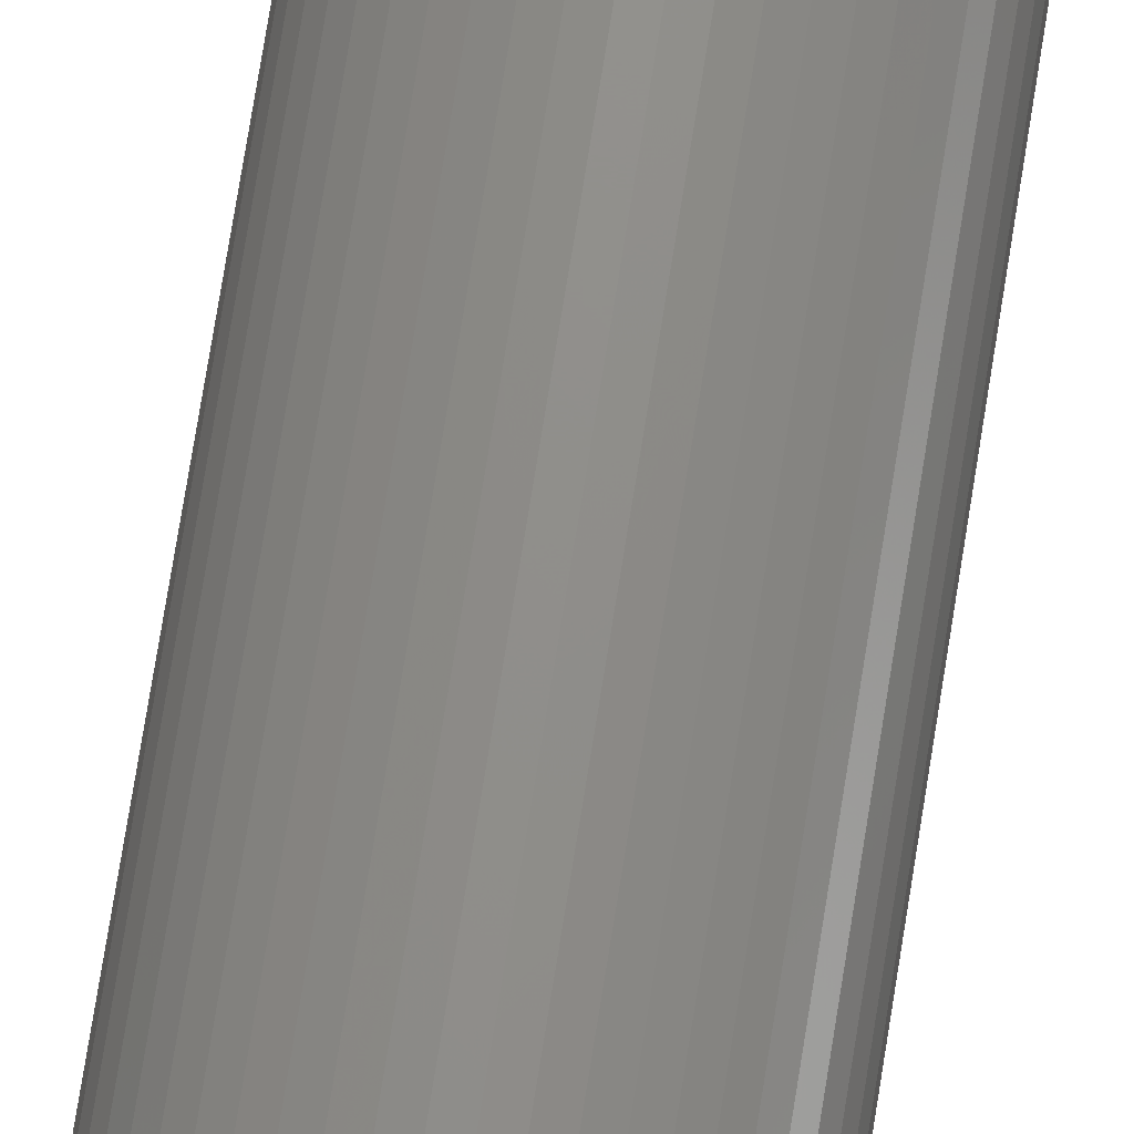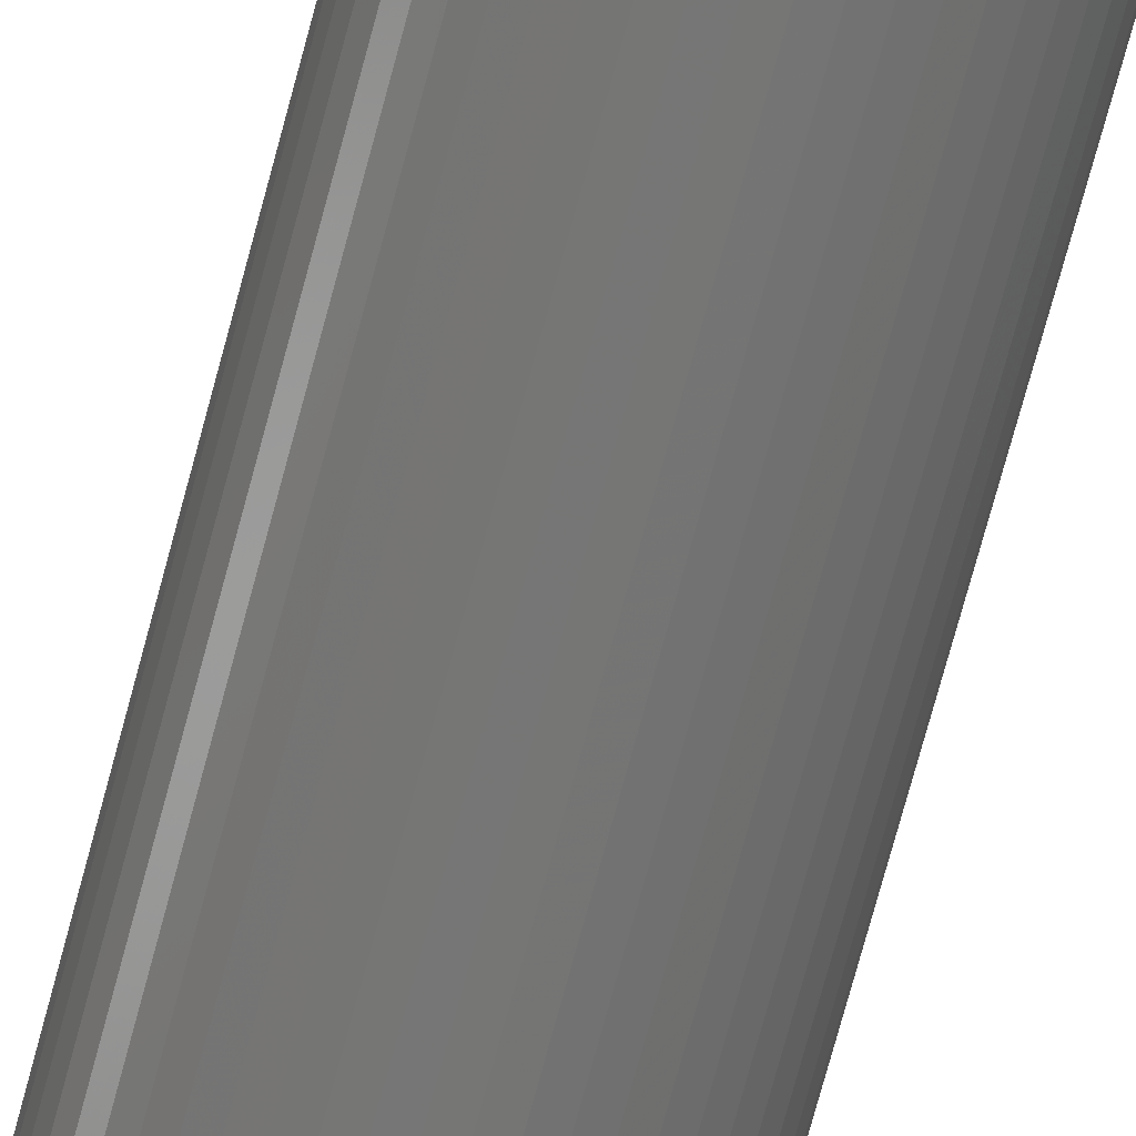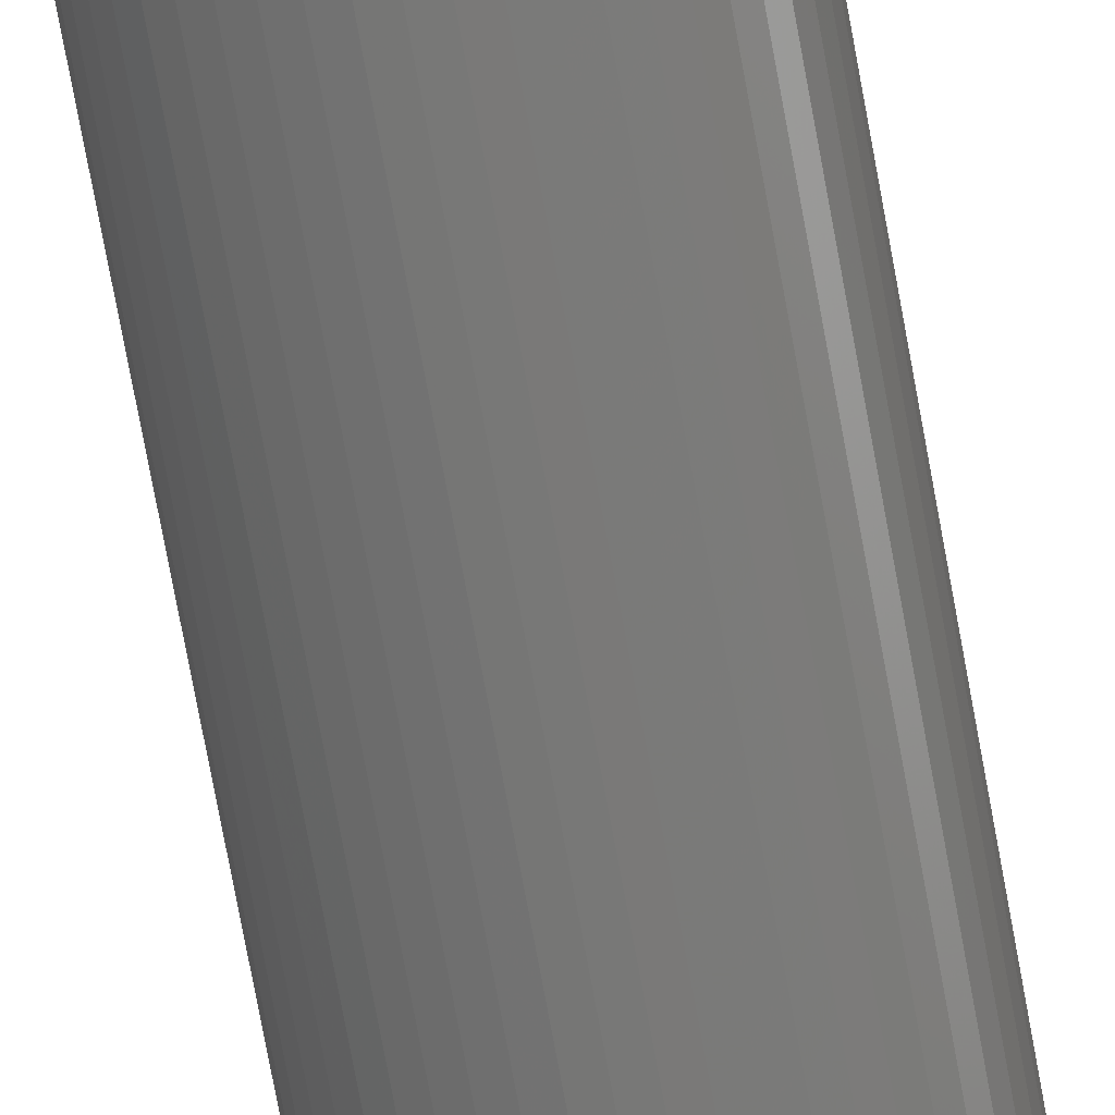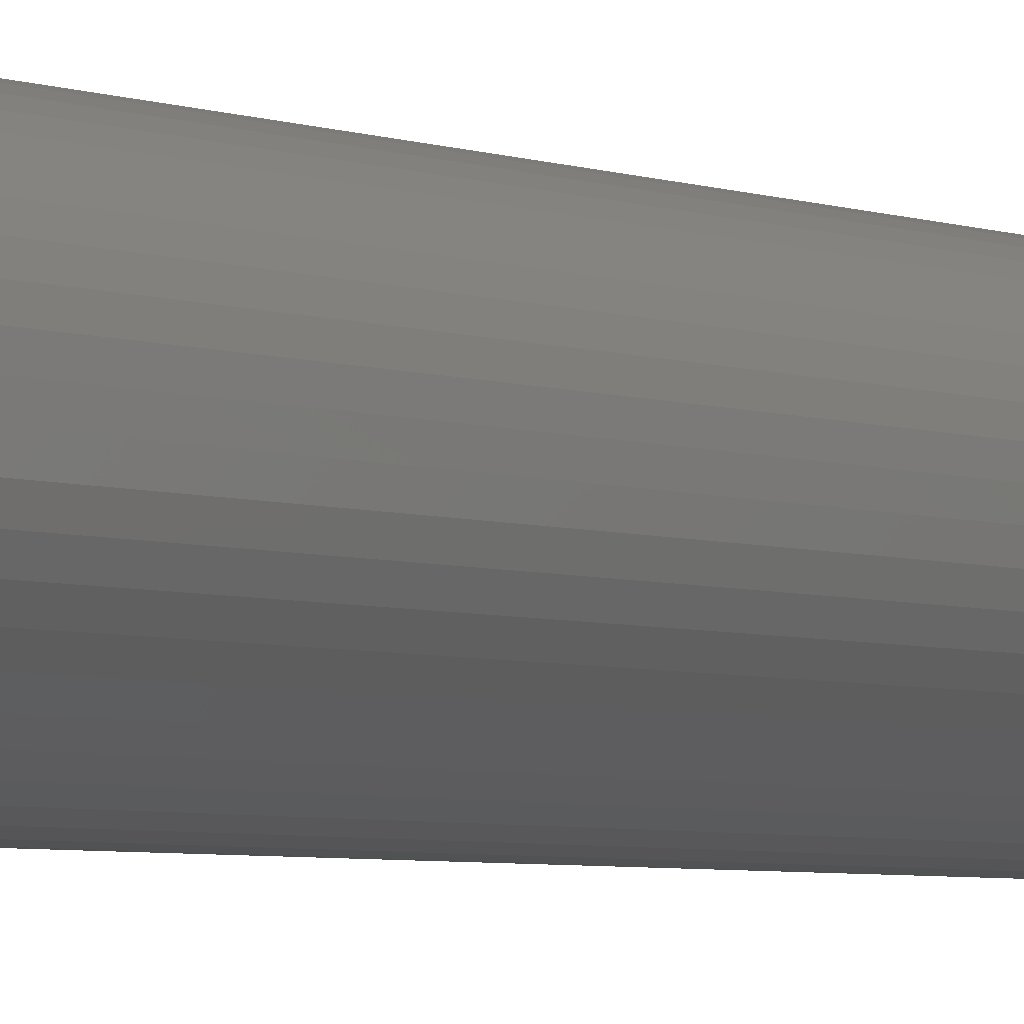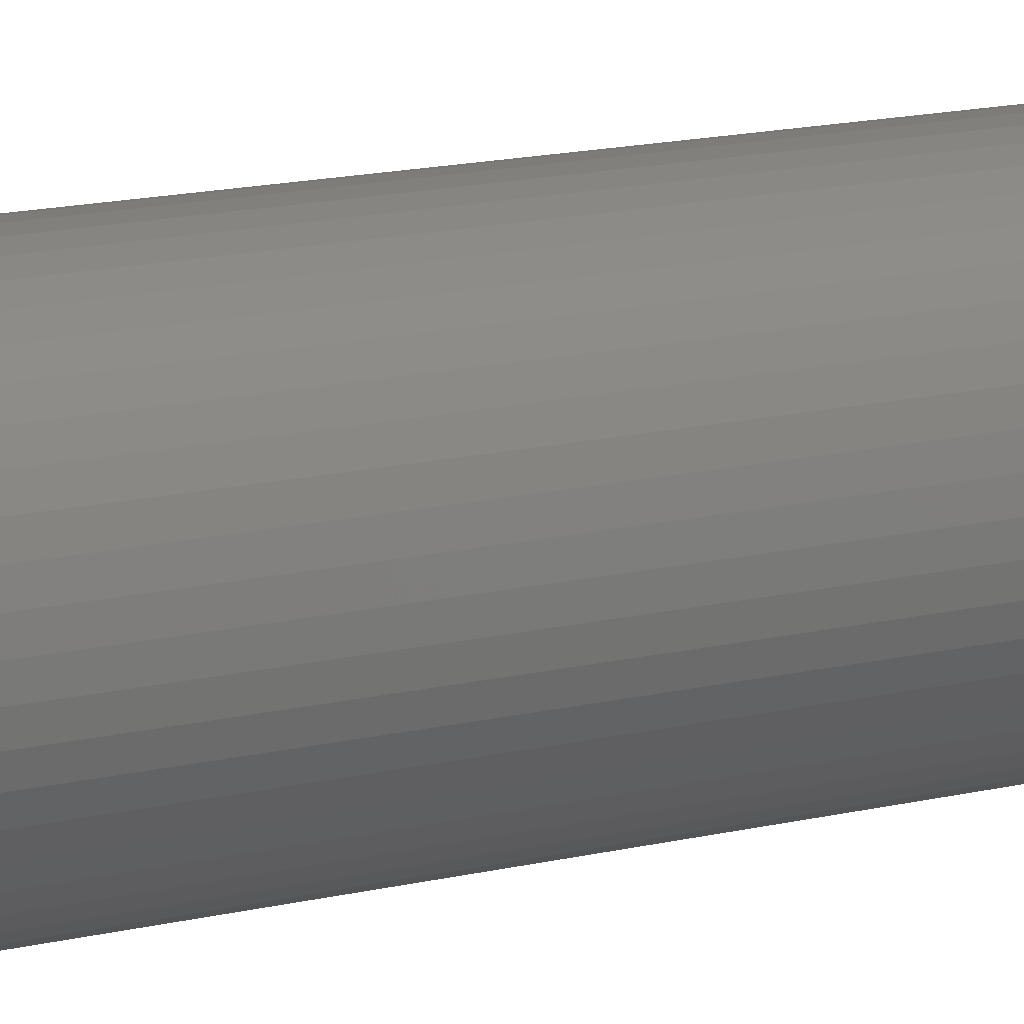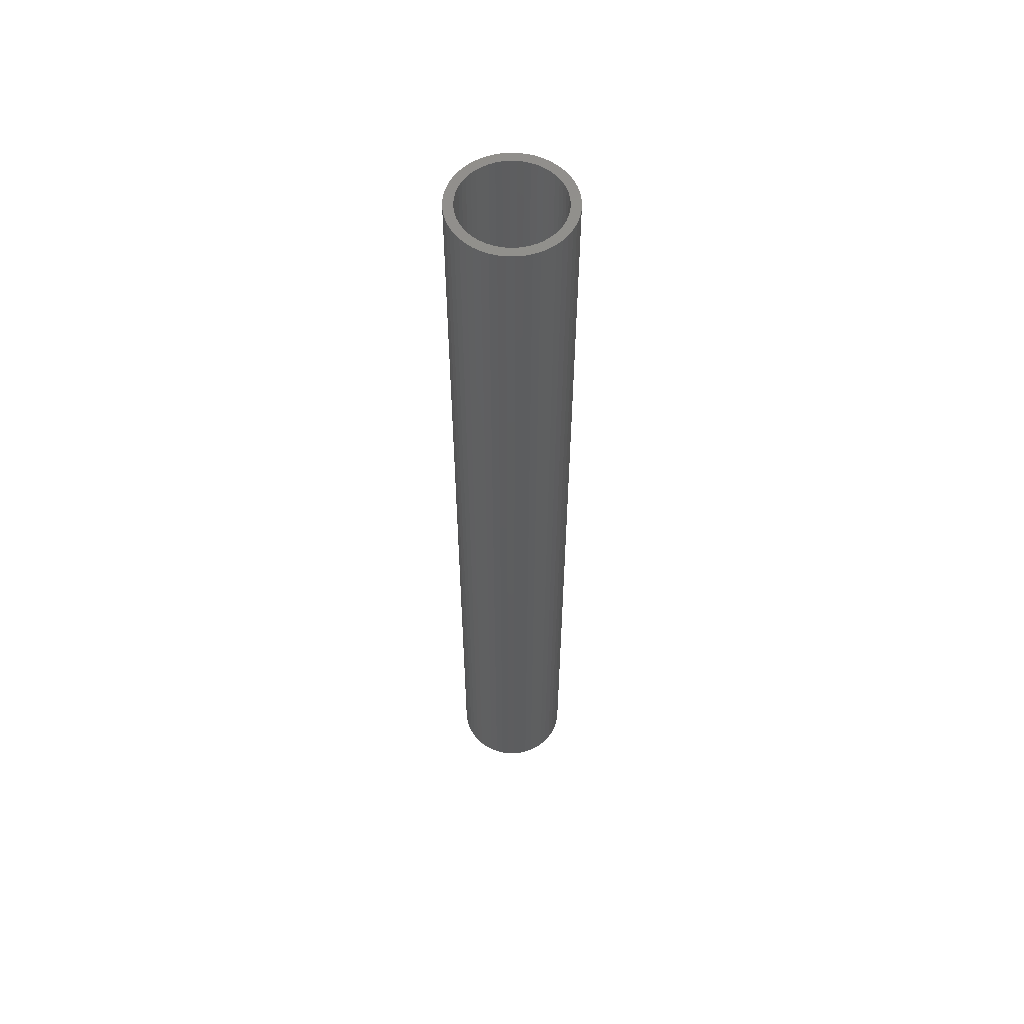
<metadata>
{"format":"stl","ext":"stl","renderer":"f3d","projection":"perspective","resolution":1024,"background":"white","views":[{"elev":72.9,"azim":9.0,"up":"+Y"},{"elev":-68.4,"azim":165.4,"up":"+Y"},{"elev":-70.7,"azim":10.2,"up":"+Y"},{"elev":-2.7,"azim":-152.7,"up":"+Y"},{"elev":8.8,"azim":-131.4,"up":"+Y"},{"elev":56.9,"azim":66.3,"up":"+Z"}]}
</metadata>
<code>
# stl→obj: 200 verts, 396 faces
v 46.25 49.69 141.2
v 45.36 49.45 1.2
v 46.25 49.69 1.2
v 45.36 49.45 141.2
v 40.55 44.26 1.2
v 40.38 43.36 141.2
v 40.38 43.36 1.2
v 40.55 44.26 141.2
v 54.09 46.06 141.2
v 54.49 45.23 1.2
v 54.49 45.23 141.2
v 54.09 46.06 1.2
v 42.29 47.48 1.2
v 41.7 46.76 141.2
v 41.7 46.76 1.2
v 42.29 47.48 141.2
v 54.78 44.35 1.2
v 54.78 44.35 141.2
v 40.33 42.44 141.2
v 40.33 42.44 1.2
v 50.76 49.15 141.2
v 49.9 49.48 1.2
v 50.76 49.15 1.2
v 49.9 49.48 141.2
v 51.57 48.71 141.2
v 51.57 48.71 1.2
v 47.17 49.81 141.2
v 47.17 49.81 1.2
v 48.09 49.82 141.2
v 48.09 49.82 1.2
v 40.57 40.61 1.2
v 40.86 39.73 141.2
v 40.86 39.73 1.2
v 40.57 40.61 141.2
v 40.83 45.14 1.2
v 40.83 45.14 141.2
v 44.51 49.11 1.2
v 44.51 49.11 141.2
v 41.21 45.98 1.2
v 41.21 45.98 141.2
v 52.32 48.17 141.2
v 52.32 48.17 1.2
v 53 47.54 141.2
v 53 47.54 1.2
v 53.59 46.83 1.2
v 53.59 46.83 141.2
v 54.96 43.45 1.2
v 54.96 43.45 141.2
v 40.39 41.52 141.2
v 40.39 41.52 1.2
v 55.02 42.52 1.2
v 55.02 42.52 141.2
v 43.7 48.66 1.2
v 43.7 48.66 141.2
v 42.96 48.11 141.2
v 42.96 48.11 1.2
v 38.99 43.52 0
v 39 41.33 0
v 38.92 42.43 0
v 39.19 44.6 0
v 39.21 40.25 0
v 39.52 45.65 0
v 39.56 39.21 0
v 39.98 46.65 0
v 40.03 38.22 0
v 40.56 47.58 0
v 40.63 37.29 0
v 41.26 48.43 0
v 41.33 36.45 0
v 42.06 49.19 0
v 42.14 35.7 0
v 42.94 49.84 0
v 43.03 35.06 0
v 43.9 50.37 0
v 44 34.54 0
v 44.92 50.79 0
v 45.02 34.14 0
v 45.98 51.07 0
v 46.09 33.88 0
v 47.07 51.21 0
v 47.18 33.74 0
v 48.17 51.22 0
v 48.28 33.75 0
v 49.26 51.09 0
v 49.37 33.9 0
v 50.33 50.82 0
v 50.43 34.18 0
v 51.35 50.42 0
v 51.45 34.59 0
v 52.32 49.9 0
v 52.41 35.12 0
v 53.21 49.26 0
v 53.29 35.77 0
v 54.02 48.51 0
v 54.09 36.53 0
v 54.72 47.67 0
v 54.78 37.38 0
v 55.32 46.74 0
v 55.37 38.31 0
v 55.79 45.75 0
v 55.83 39.31 0
v 56.14 44.71 0
v 56.16 40.36 0
v 56.35 43.63 0
v 56.36 41.44 0
v 56.42 42.53 0
v 40.63 37.29 141.2
v 40.03 38.22 141.2
v 41.33 36.45 141.2
v 41.26 38.9 141.2
v 41.76 38.13 141.2
v 42.14 35.7 141.2
v 42.35 37.42 141.2
v 43.03 35.06 141.2
v 43.03 36.79 141.2
v 43.77 36.25 141.2
v 44 34.54 141.2
v 44.59 35.81 141.2
v 45.02 34.14 141.2
v 45.45 35.48 141.2
v 46.09 33.88 141.2
v 46.34 35.25 141.2
v 47.18 33.74 141.2
v 47.26 35.14 141.2
v 48.28 33.75 141.2
v 48.18 35.15 141.2
v 49.09 35.27 141.2
v 49.37 33.9 141.2
v 49.99 35.51 141.2
v 50.43 34.18 141.2
v 50.84 35.85 141.2
v 51.45 34.59 141.2
v 51.65 36.3 141.2
v 52.41 35.12 141.2
v 52.39 36.85 141.2
v 53.06 37.48 141.2
v 53.29 35.77 141.2
v 53.64 38.2 141.2
v 54.09 36.53 141.2
v 54.13 38.98 141.2
v 54.78 37.38 141.2
v 54.52 39.82 141.2
v 54.8 40.7 141.2
v 55.37 38.31 141.2
v 54.97 41.6 141.2
v 55.32 46.74 141.2
v 55.79 45.75 141.2
v 55.83 39.31 141.2
v 56.14 44.71 141.2
v 56.16 40.36 141.2
v 56.35 43.63 141.2
v 56.36 41.44 141.2
v 56.42 42.53 141.2
v 39 41.33 141.2
v 38.99 43.52 141.2
v 38.92 42.43 141.2
v 39.19 44.6 141.2
v 39.21 40.25 141.2
v 39.52 45.65 141.2
v 39.56 39.21 141.2
v 39.98 46.65 141.2
v 40.56 47.58 141.2
v 41.26 48.43 141.2
v 42.06 49.19 141.2
v 42.94 49.84 141.2
v 43.9 50.37 141.2
v 44.92 50.79 141.2
v 45.98 51.07 141.2
v 47.07 51.21 141.2
v 48.17 51.22 141.2
v 49.01 49.71 141.2
v 49.26 51.09 141.2
v 50.33 50.82 141.2
v 51.35 50.42 141.2
v 52.32 49.9 141.2
v 53.21 49.26 141.2
v 54.02 48.51 141.2
v 54.72 47.67 141.2
v 41.26 38.9 1.2
v 49.01 49.71 1.2
v 53.06 37.48 1.2
v 53.64 38.2 1.2
v 54.52 39.82 1.2
v 54.8 40.7 1.2
v 54.13 38.98 1.2
v 52.39 36.85 1.2
v 41.76 38.13 1.2
v 42.35 37.42 1.2
v 43.03 36.79 1.2
v 43.77 36.25 1.2
v 44.59 35.81 1.2
v 45.45 35.48 1.2
v 46.34 35.25 1.2
v 47.26 35.14 1.2
v 48.18 35.15 1.2
v 49.09 35.27 1.2
v 49.99 35.51 1.2
v 50.84 35.85 1.2
v 51.65 36.3 1.2
v 54.97 41.6 1.2
f 1 2 3
f 2 1 4
f 5 6 7
f 6 5 8
f 9 10 11
f 10 9 12
f 13 14 15
f 14 13 16
f 11 17 18
f 17 11 10
f 7 19 20
f 19 7 6
f 21 22 23
f 22 21 24
f 25 23 26
f 23 25 21
f 27 3 28
f 3 27 1
f 29 28 30
f 28 29 27
f 31 32 33
f 32 31 34
f 35 8 5
f 8 35 36
f 4 37 2
f 37 4 38
f 39 36 35
f 36 39 40
f 41 26 42
f 26 41 25
f 43 42 44
f 42 43 41
f 43 45 46
f 45 43 44
f 18 47 48
f 47 18 17
f 20 49 50
f 49 20 19
f 50 34 31
f 34 50 49
f 48 51 52
f 51 48 47
f 38 53 37
f 53 38 54
f 55 13 56
f 13 55 16
f 46 12 9
f 12 46 45
f 57 58 59
f 58 57 60
f 58 60 61
f 61 60 62
f 61 62 63
f 63 62 64
f 63 64 65
f 65 64 66
f 65 66 67
f 67 66 68
f 67 68 69
f 69 68 70
f 69 70 71
f 71 70 72
f 71 72 73
f 73 72 74
f 73 74 75
f 75 74 76
f 75 76 77
f 77 76 78
f 77 78 79
f 79 78 80
f 79 80 81
f 81 80 82
f 81 82 83
f 83 82 84
f 83 84 85
f 85 84 86
f 85 86 87
f 87 86 88
f 87 88 89
f 89 88 90
f 89 90 91
f 91 90 92
f 91 92 93
f 93 92 94
f 93 94 95
f 95 94 96
f 95 96 97
f 97 96 98
f 97 98 99
f 99 98 100
f 99 100 101
f 101 100 102
f 101 102 103
f 103 102 104
f 103 104 105
f 105 104 106
f 107 19 108
f 19 107 49
f 49 107 34
f 34 107 32
f 32 107 109
f 32 109 110
f 110 109 111
f 111 109 112
f 111 112 113
f 113 112 114
f 113 114 115
f 115 114 116
f 116 114 117
f 116 117 118
f 118 117 119
f 118 119 120
f 120 119 121
f 120 121 122
f 122 121 123
f 122 123 124
f 124 123 125
f 124 125 126
f 126 125 127
f 127 125 128
f 127 128 129
f 129 128 130
f 129 130 131
f 131 130 132
f 131 132 133
f 133 132 134
f 133 134 135
f 135 134 136
f 136 134 137
f 136 137 138
f 138 137 139
f 138 139 140
f 140 139 141
f 140 141 142
f 142 141 143
f 143 141 144
f 143 144 145
f 145 144 52
f 52 144 146
f 146 144 147
f 147 144 148
f 147 148 149
f 149 148 150
f 149 150 151
f 151 150 152
f 151 152 153
f 154 155 156
f 155 154 157
f 157 154 158
f 157 158 159
f 159 158 160
f 159 160 161
f 161 160 108
f 161 108 162
f 162 108 19
f 162 19 6
f 162 6 8
f 162 8 36
f 162 36 163
f 163 36 40
f 163 40 14
f 163 14 164
f 164 14 16
f 164 16 165
f 165 16 55
f 165 55 166
f 166 55 54
f 166 54 38
f 166 38 167
f 167 38 4
f 167 4 168
f 168 4 1
f 168 1 169
f 169 1 27
f 169 27 170
f 170 27 29
f 170 29 171
f 170 171 172
f 172 171 24
f 172 24 173
f 173 24 21
f 173 21 174
f 174 21 25
f 174 25 175
f 175 25 41
f 175 41 176
f 176 41 43
f 176 43 46
f 176 46 177
f 177 46 9
f 177 9 178
f 178 9 11
f 178 11 18
f 178 18 146
f 146 18 48
f 146 48 52
f 33 110 179
f 110 33 32
f 15 40 39
f 40 15 14
f 171 30 180
f 30 171 29
f 24 180 22
f 180 24 171
f 54 56 53
f 56 54 55
f 138 181 136
f 181 138 182
f 107 69 109
f 69 107 67
f 163 70 68
f 70 163 164
f 139 93 95
f 93 139 137
f 165 74 72
f 74 165 166
f 174 90 88
f 90 174 175
f 175 92 90
f 92 175 176
f 94 178 96
f 178 94 177
f 158 63 160
f 63 158 61
f 143 183 142
f 183 143 184
f 96 146 98
f 146 96 178
f 98 147 100
f 147 98 146
f 154 61 158
f 61 154 58
f 101 144 99
f 144 101 148
f 163 66 162
f 66 163 68
f 100 149 102
f 149 100 147
f 142 185 140
f 185 142 183
f 161 62 159
f 62 161 64
f 104 153 106
f 153 104 151
f 140 182 138
f 182 140 185
f 106 152 105
f 152 106 153
f 130 85 87
f 85 130 128
f 128 83 85
f 83 128 125
f 172 86 84
f 86 172 173
f 156 58 154
f 58 156 59
f 135 181 186
f 181 135 136
f 99 141 97
f 141 99 144
f 125 81 83
f 81 125 123
f 173 88 86
f 88 173 174
f 97 139 95
f 139 97 141
f 112 69 71
f 69 112 109
f 166 76 74
f 76 166 167
f 176 94 92
f 94 176 177
f 167 78 76
f 78 167 168
f 103 148 101
f 148 103 150
f 160 65 108
f 65 160 63
f 123 79 81
f 79 123 121
f 170 84 82
f 84 170 172
f 108 67 107
f 67 108 65
f 102 151 104
f 151 102 149
f 105 150 103
f 150 105 152
f 50 7 20
f 7 50 5
f 5 50 31
f 5 31 35
f 35 31 33
f 35 33 39
f 39 33 179
f 39 179 15
f 15 179 187
f 15 187 13
f 13 187 188
f 13 188 56
f 56 188 189
f 56 189 53
f 53 189 190
f 53 190 37
f 37 190 191
f 37 191 2
f 2 191 192
f 2 192 3
f 3 192 193
f 3 193 28
f 28 193 194
f 28 194 30
f 30 194 195
f 30 195 180
f 180 195 196
f 180 196 22
f 22 196 197
f 22 197 23
f 23 197 198
f 23 198 26
f 26 198 199
f 26 199 42
f 42 199 186
f 42 186 44
f 44 186 181
f 44 181 45
f 45 181 182
f 45 182 12
f 12 182 185
f 12 185 10
f 10 185 183
f 10 183 17
f 17 183 184
f 17 184 47
f 47 184 200
f 47 200 51
f 52 200 145
f 200 52 51
f 164 72 70
f 72 164 165
f 168 80 78
f 80 168 169
f 132 87 89
f 87 132 130
f 145 184 143
f 184 145 200
f 119 75 77
f 75 119 117
f 162 64 161
f 64 162 66
f 117 73 75
f 73 117 114
f 133 186 199
f 186 133 135
f 134 89 91
f 89 134 132
f 114 71 73
f 71 114 112
f 157 57 155
f 57 157 60
f 159 60 157
f 60 159 62
f 155 59 156
f 59 155 57
f 169 82 80
f 82 169 170
f 131 199 198
f 199 131 133
f 137 91 93
f 91 137 134
f 121 77 79
f 77 121 119
f 115 190 189
f 190 115 116
f 124 195 194
f 195 124 126
f 122 194 193
f 194 122 124
f 126 196 195
f 196 126 127
f 116 191 190
f 191 116 118
f 120 193 192
f 193 120 122
f 118 192 191
f 192 118 120
f 113 189 188
f 189 113 115
f 129 198 197
f 198 129 131
f 179 111 187
f 111 179 110
f 127 197 196
f 197 127 129
f 187 113 188
f 113 187 111

</code>
